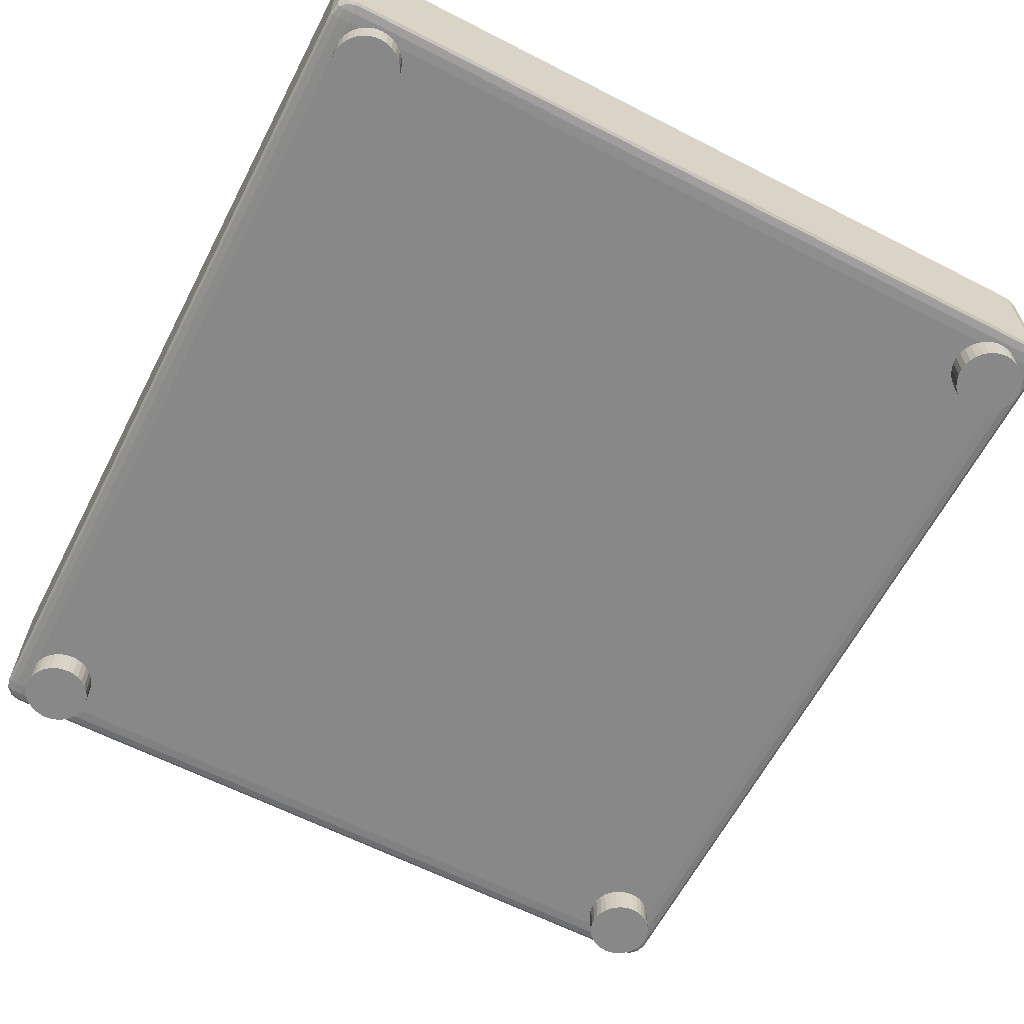
<metadata>
{"format":"obj","ext":"obj","renderer":"f3d","projection":"perspective","resolution":1024,"background":"white","views":[{"elev":-62.8,"azim":-27.4,"up":"+Y"}]}
</metadata>
<code>
o 立方体.024
v -3.107 0.5497 -4.181
v -3.107 0.5514 -4.17
v -3.117 0.5514 -4.181
v -3.107 0.5499 -4.176
v -3.112 0.5499 -4.181
v -3.111 0.5502 -4.176
v -3.112 0.5514 -4.172
v -3.107 0.5506 -4.172
v -3.111 0.5506 -4.173
v -3.115 0.5506 -4.181
v -3.115 0.5514 -4.176
v -3.114 0.5506 -4.176
v -3.107 0.6192 -4.17
v -3.107 0.6209 -4.181
v -3.117 0.6192 -4.181
v -3.107 0.62 -4.172
v -3.112 0.6192 -4.172
v -3.111 0.62 -4.173
v -3.112 0.6206 -4.181
v -3.107 0.6206 -4.176
v -3.111 0.6204 -4.176
v -3.115 0.6192 -4.176
v -3.115 0.62 -4.181
v -3.114 0.62 -4.176
v -3.107 0.5497 -4.612
v -3.117 0.5514 -4.612
v -3.107 0.5514 -4.623
v -3.112 0.5499 -4.612
v -3.107 0.5499 -4.618
v -3.111 0.5502 -4.618
v -3.115 0.5514 -4.618
v -3.115 0.5506 -4.612
v -3.114 0.5506 -4.618
v -3.107 0.5506 -4.622
v -3.112 0.5514 -4.622
v -3.111 0.5506 -4.62
v -3.107 0.6209 -4.612
v -3.107 0.6192 -4.623
v -3.117 0.6192 -4.612
v -3.107 0.6206 -4.618
v -3.112 0.6206 -4.612
v -3.111 0.6204 -4.618
v -3.112 0.6192 -4.622
v -3.107 0.62 -4.622
v -3.111 0.62 -4.62
v -3.115 0.62 -4.612
v -3.115 0.6192 -4.618
v -3.114 0.62 -4.618
v -2.711 0.5497 -4.181
v -2.701 0.5737 -4.252
v -2.711 0.5514 -4.17
v -2.706 0.5499 -4.181
v -2.711 0.5499 -4.176
v -2.707 0.5502 -4.176
v -2.703 0.5514 -4.176
v -2.703 0.5506 -4.181
v -2.704 0.5506 -4.176
v -2.711 0.5506 -4.172
v -2.706 0.5514 -4.172
v -2.707 0.5506 -4.173
v -2.711 0.6209 -4.181
v -2.711 0.6192 -4.17
v -2.701 0.5969 -4.252
v -2.711 0.6206 -4.176
v -2.706 0.6206 -4.181
v -2.707 0.6204 -4.176
v -2.706 0.6192 -4.172
v -2.711 0.62 -4.172
v -2.707 0.62 -4.173
v -2.703 0.62 -4.181
v -2.703 0.6192 -4.176
v -2.704 0.62 -4.176
v -2.711 0.5497 -4.612
v -2.711 0.5514 -4.623
v -2.701 0.5737 -4.542
v -2.711 0.5499 -4.618
v -2.706 0.5499 -4.612
v -2.707 0.5502 -4.618
v -2.706 0.5514 -4.622
v -2.711 0.5506 -4.622
v -2.707 0.5506 -4.62
v -2.703 0.5506 -4.612
v -2.703 0.5514 -4.618
v -2.704 0.5506 -4.618
v -2.711 0.6209 -4.612
v -2.701 0.5969 -4.542
v -2.711 0.6192 -4.623
v -2.706 0.6206 -4.612
v -2.711 0.6206 -4.618
v -2.707 0.6204 -4.618
v -2.703 0.6192 -4.618
v -2.703 0.62 -4.612
v -2.704 0.62 -4.618
v -2.711 0.62 -4.622
v -2.706 0.6192 -4.622
v -2.707 0.62 -4.62
v -3.09 0.5689 -4.615
v -3.09 0.5346 -4.615
v -2.727 0.5346 -4.615
v -2.727 0.5689 -4.615
v -2.724 0.5346 -4.615
v -2.724 0.5689 -4.615
v -2.721 0.5346 -4.614
v -2.721 0.5689 -4.614
v -2.718 0.5346 -4.613
v -2.718 0.5689 -4.613
v -2.715 0.5346 -4.61
v -2.715 0.5689 -4.61
v -2.713 0.5346 -4.608
v -2.713 0.5689 -4.608
v -2.712 0.5346 -4.605
v -2.712 0.5689 -4.605
v -2.711 0.5346 -4.602
v -2.711 0.5689 -4.602
v -2.71 0.5346 -4.598
v -2.71 0.5689 -4.598
v -2.711 0.5346 -4.595
v -2.711 0.5689 -4.595
v -2.712 0.5346 -4.592
v -2.712 0.5689 -4.592
v -2.713 0.5346 -4.589
v -2.713 0.5689 -4.589
v -2.715 0.5346 -4.586
v -2.715 0.5689 -4.586
v -2.718 0.5346 -4.584
v -2.718 0.5689 -4.584
v -2.721 0.5346 -4.582
v -2.721 0.5689 -4.582
v -2.724 0.5346 -4.581
v -2.724 0.5689 -4.581
v -2.727 0.5346 -4.581
v -2.727 0.5689 -4.581
v -2.731 0.5346 -4.581
v -2.731 0.5689 -4.581
v -2.734 0.5346 -4.582
v -2.734 0.5689 -4.582
v -2.737 0.5346 -4.584
v -2.737 0.5689 -4.584
v -2.74 0.5346 -4.586
v -2.74 0.5689 -4.586
v -2.742 0.5346 -4.589
v -2.742 0.5689 -4.589
v -2.743 0.5346 -4.592
v -2.743 0.5689 -4.592
v -2.744 0.5346 -4.595
v -2.744 0.5689 -4.595
v -2.745 0.5346 -4.598
v -2.745 0.5689 -4.598
v -2.744 0.5346 -4.602
v -2.744 0.5689 -4.602
v -2.743 0.5346 -4.605
v -2.743 0.5689 -4.605
v -2.742 0.5346 -4.608
v -2.742 0.5689 -4.608
v -2.74 0.5346 -4.61
v -2.74 0.5689 -4.61
v -2.737 0.5346 -4.613
v -2.737 0.5689 -4.613
v -2.734 0.5346 -4.614
v -2.734 0.5689 -4.614
v -2.731 0.5346 -4.615
v -2.731 0.5689 -4.615
v -3.087 0.5346 -4.615
v -3.087 0.5689 -4.615
v -3.083 0.5346 -4.614
v -3.083 0.5689 -4.614
v -3.081 0.5346 -4.613
v -3.081 0.5689 -4.613
v -3.078 0.5346 -4.61
v -3.078 0.5689 -4.61
v -3.076 0.5346 -4.608
v -3.076 0.5689 -4.608
v -3.074 0.5346 -4.605
v -3.074 0.5689 -4.605
v -3.073 0.5346 -4.602
v -3.073 0.5689 -4.602
v -3.073 0.5346 -4.598
v -3.073 0.5689 -4.598
v -3.073 0.5346 -4.595
v -3.073 0.5689 -4.595
v -3.074 0.5346 -4.592
v -3.074 0.5689 -4.592
v -3.076 0.5346 -4.589
v -3.076 0.5689 -4.589
v -3.078 0.5346 -4.586
v -3.078 0.5689 -4.586
v -3.081 0.5346 -4.584
v -3.081 0.5689 -4.584
v -3.083 0.5346 -4.582
v -3.083 0.5689 -4.582
v -3.087 0.5346 -4.581
v -3.087 0.5689 -4.581
v -3.09 0.5346 -4.581
v -3.09 0.5689 -4.581
v -3.093 0.5346 -4.581
v -3.093 0.5689 -4.581
v -3.097 0.5346 -4.582
v -3.097 0.5689 -4.582
v -3.1 0.5346 -4.584
v -3.1 0.5689 -4.584
v -3.102 0.5346 -4.586
v -3.102 0.5689 -4.586
v -3.104 0.5346 -4.589
v -3.104 0.5689 -4.589
v -3.106 0.5346 -4.592
v -3.106 0.5689 -4.592
v -3.107 0.5346 -4.595
v -3.107 0.5689 -4.595
v -3.107 0.5346 -4.598
v -3.107 0.5689 -4.598
v -3.107 0.5346 -4.602
v -3.107 0.5689 -4.602
v -3.106 0.5346 -4.605
v -3.106 0.5689 -4.605
v -3.104 0.5346 -4.608
v -3.104 0.5689 -4.608
v -3.102 0.5346 -4.61
v -3.102 0.5689 -4.61
v -3.1 0.5346 -4.613
v -3.1 0.5689 -4.613
v -3.097 0.5346 -4.614
v -3.097 0.5689 -4.614
v -3.093 0.5346 -4.615
v -3.093 0.5689 -4.615
v -3.09 0.5689 -4.212
v -3.09 0.5346 -4.212
v -2.727 0.5346 -4.212
v -2.727 0.5689 -4.212
v -2.724 0.5346 -4.211
v -2.724 0.5689 -4.211
v -2.721 0.5346 -4.21
v -2.721 0.5689 -4.21
v -2.718 0.5346 -4.209
v -2.718 0.5689 -4.209
v -2.715 0.5346 -4.207
v -2.715 0.5689 -4.207
v -2.713 0.5346 -4.204
v -2.713 0.5689 -4.204
v -2.712 0.5346 -4.201
v -2.712 0.5689 -4.201
v -2.711 0.5346 -4.198
v -2.711 0.5689 -4.198
v -2.71 0.5346 -4.195
v -2.71 0.5689 -4.195
v -2.711 0.5346 -4.191
v -2.711 0.5689 -4.191
v -2.712 0.5346 -4.188
v -2.712 0.5689 -4.188
v -2.713 0.5346 -4.185
v -2.713 0.5689 -4.185
v -2.715 0.5346 -4.182
v -2.715 0.5689 -4.182
v -2.718 0.5346 -4.18
v -2.718 0.5689 -4.18
v -2.721 0.5346 -4.179
v -2.721 0.5689 -4.179
v -2.724 0.5346 -4.178
v -2.724 0.5689 -4.178
v -2.727 0.5346 -4.177
v -2.727 0.5689 -4.177
v -2.731 0.5346 -4.178
v -2.731 0.5689 -4.178
v -2.734 0.5346 -4.179
v -2.734 0.5689 -4.179
v -2.737 0.5346 -4.18
v -2.737 0.5689 -4.18
v -2.74 0.5346 -4.182
v -2.74 0.5689 -4.182
v -2.742 0.5346 -4.185
v -2.742 0.5689 -4.185
v -2.743 0.5346 -4.188
v -2.743 0.5689 -4.188
v -2.744 0.5346 -4.191
v -2.744 0.5689 -4.191
v -2.745 0.5346 -4.195
v -2.745 0.5689 -4.195
v -2.744 0.5346 -4.198
v -2.744 0.5689 -4.198
v -2.743 0.5346 -4.201
v -2.743 0.5689 -4.201
v -2.742 0.5346 -4.204
v -2.742 0.5689 -4.204
v -2.74 0.5346 -4.207
v -2.74 0.5689 -4.207
v -2.737 0.5346 -4.209
v -2.737 0.5689 -4.209
v -2.734 0.5346 -4.21
v -2.734 0.5689 -4.21
v -2.731 0.5346 -4.211
v -2.731 0.5689 -4.211
v -3.087 0.5346 -4.211
v -3.087 0.5689 -4.211
v -3.083 0.5346 -4.21
v -3.083 0.5689 -4.21
v -3.081 0.5346 -4.209
v -3.081 0.5689 -4.209
v -3.078 0.5346 -4.207
v -3.078 0.5689 -4.207
v -3.076 0.5346 -4.204
v -3.076 0.5689 -4.204
v -3.074 0.5346 -4.201
v -3.074 0.5689 -4.201
v -3.073 0.5346 -4.198
v -3.073 0.5689 -4.198
v -3.073 0.5346 -4.195
v -3.073 0.5689 -4.195
v -3.073 0.5346 -4.191
v -3.073 0.5689 -4.191
v -3.074 0.5346 -4.188
v -3.074 0.5689 -4.188
v -3.076 0.5346 -4.185
v -3.076 0.5689 -4.185
v -3.078 0.5346 -4.182
v -3.078 0.5689 -4.182
v -3.081 0.5346 -4.18
v -3.081 0.5689 -4.18
v -3.083 0.5346 -4.179
v -3.083 0.5689 -4.179
v -3.087 0.5346 -4.178
v -3.087 0.5689 -4.178
v -3.09 0.5346 -4.177
v -3.09 0.5689 -4.177
v -3.093 0.5346 -4.178
v -3.093 0.5689 -4.178
v -3.097 0.5346 -4.179
v -3.097 0.5689 -4.179
v -3.1 0.5346 -4.18
v -3.1 0.5689 -4.18
v -3.102 0.5346 -4.182
v -3.102 0.5689 -4.182
v -3.104 0.5346 -4.185
v -3.104 0.5689 -4.185
v -3.106 0.5346 -4.188
v -3.106 0.5689 -4.188
v -3.107 0.5346 -4.191
v -3.107 0.5689 -4.191
v -3.107 0.5346 -4.195
v -3.107 0.5689 -4.195
v -3.107 0.5346 -4.198
v -3.107 0.5689 -4.198
v -3.106 0.5346 -4.201
v -3.106 0.5689 -4.201
v -3.104 0.5346 -4.204
v -3.104 0.5689 -4.204
v -3.102 0.5346 -4.207
v -3.102 0.5689 -4.207
v -3.1 0.5346 -4.209
v -3.1 0.5689 -4.209
v -3.097 0.5346 -4.21
v -3.097 0.5689 -4.21
v -3.093 0.5346 -4.211
v -3.093 0.5689 -4.211
v -2.701 0.6192 -4.612
v -2.701 0.5514 -4.612
v -2.701 0.5514 -4.181
v -2.701 0.6192 -4.181
v -2.705 0.5969 -4.542
v -2.705 0.5737 -4.542
v -2.705 0.5737 -4.252
v -2.705 0.5969 -4.252
v -2.692 0.5853 -4.207
v -2.711 0.5853 -4.207
v -2.692 0.5871 -4.207
v -2.711 0.5871 -4.207
v -2.692 0.5888 -4.208
v -2.711 0.5888 -4.208
v -2.692 0.5904 -4.209
v -2.711 0.5904 -4.209
v -2.692 0.5917 -4.21
v -2.711 0.5917 -4.21
v -2.692 0.5929 -4.211
v -2.711 0.5929 -4.211
v -2.692 0.5937 -4.213
v -2.711 0.5937 -4.213
v -2.692 0.5942 -4.215
v -2.711 0.5942 -4.215
v -2.692 0.5944 -4.216
v -2.711 0.5944 -4.216
v -2.692 0.5942 -4.218
v -2.711 0.5942 -4.218
v -2.692 0.5937 -4.22
v -2.711 0.5937 -4.22
v -2.692 0.5929 -4.221
v -2.711 0.5929 -4.221
v -2.692 0.5917 -4.223
v -2.711 0.5917 -4.223
v -2.692 0.5904 -4.224
v -2.711 0.5904 -4.224
v -2.692 0.5888 -4.225
v -2.711 0.5888 -4.225
v -2.692 0.5871 -4.225
v -2.711 0.5871 -4.225
v -2.692 0.5853 -4.226
v -2.711 0.5853 -4.226
v -2.692 0.5835 -4.225
v -2.711 0.5835 -4.225
v -2.692 0.5818 -4.225
v -2.711 0.5818 -4.225
v -2.692 0.5802 -4.224
v -2.711 0.5802 -4.224
v -2.692 0.5788 -4.223
v -2.711 0.5788 -4.223
v -2.692 0.5777 -4.221
v -2.711 0.5777 -4.221
v -2.692 0.5769 -4.22
v -2.711 0.5769 -4.22
v -2.692 0.5764 -4.218
v -2.711 0.5764 -4.218
v -2.692 0.5762 -4.216
v -2.711 0.5762 -4.216
v -2.692 0.5764 -4.215
v -2.711 0.5764 -4.215
v -2.692 0.5769 -4.213
v -2.711 0.5769 -4.213
v -2.692 0.5777 -4.211
v -2.711 0.5777 -4.211
v -2.692 0.5788 -4.21
v -2.711 0.5788 -4.21
v -2.692 0.5802 -4.209
v -2.711 0.5802 -4.209
v -2.692 0.5818 -4.208
v -2.711 0.5818 -4.208
v -2.692 0.5835 -4.207
v -2.711 0.5835 -4.207
f 62 2 51
f 75 359 50
f 37 61 85
f 15 26 3
f 38 74 27
f 4 5 1
f 8 6 4
f 7 8 2
f 11 9 7
f 10 11 3
f 10 6 12
f 6 9 12
f 16 17 13
f 16 21 18
f 19 20 14
f 23 21 19
f 22 23 15
f 17 24 22
f 18 21 24
f 28 29 25
f 32 30 28
f 31 32 26
f 35 33 31
f 34 35 27
f 34 30 36
f 30 33 36
f 40 41 37
f 44 42 40
f 43 44 38
f 47 45 43
f 46 47 39
f 46 42 48
f 42 45 48
f 52 53 49
f 56 54 52
f 55 56 355
f 59 57 55
f 58 59 51
f 58 54 60
f 54 57 60
f 64 65 61
f 68 66 64
f 67 68 62
f 71 69 67
f 70 71 356
f 70 66 72
f 66 69 72
f 76 77 73
f 80 78 76
f 79 80 74
f 83 81 79
f 82 83 354
f 82 78 84
f 78 81 84
f 88 89 85
f 92 90 88
f 91 92 353
f 95 93 91
f 94 95 87
f 94 90 96
f 90 93 96
f 1 28 25
f 5 32 28
f 10 26 32
f 13 7 2
f 17 11 7
f 22 3 11
f 37 19 14
f 41 23 19
f 46 15 23
f 27 43 38
f 35 47 43
f 31 39 47
f 25 76 73
f 29 80 76
f 34 74 80
f 85 40 37
f 89 44 40
f 94 38 44
f 354 91 353
f 83 95 91
f 79 87 95
f 73 52 49
f 77 56 52
f 82 355 56
f 61 88 85
f 65 92 88
f 70 353 92
f 51 67 62
f 59 71 67
f 55 356 71
f 49 4 1
f 53 8 4
f 58 2 8
f 14 64 61
f 20 68 64
f 16 62 68
f 73 1 25
f 254 255 253
f 198 182 166
f 100 101 99
f 322 323 321
f 220 221 219
f 102 103 101
f 252 253 251
f 218 219 217
f 104 105 103
f 326 327 325
f 216 217 215
f 106 107 105
f 250 251 249
f 214 215 213
f 108 109 107
f 328 329 327
f 212 213 211
f 110 111 109
f 248 249 247
f 210 211 209
f 112 113 111
f 330 331 329
f 208 209 207
f 114 115 113
f 246 247 245
f 206 207 205
f 116 117 115
f 332 333 331
f 204 205 203
f 118 119 117
f 244 245 243
f 202 203 201
f 120 121 119
f 334 335 333
f 200 201 199
f 122 123 121
f 242 243 241
f 198 199 197
f 124 125 123
f 336 337 335
f 196 197 195
f 126 127 125
f 240 241 239
f 194 195 193
f 128 129 127
f 338 339 337
f 192 193 191
f 130 131 129
f 238 239 237
f 190 191 189
f 132 133 131
f 340 341 339
f 188 189 187
f 134 135 133
f 236 237 235
f 186 187 185
f 136 137 135
f 342 343 341
f 184 185 183
f 138 139 137
f 234 235 233
f 182 183 181
f 140 141 139
f 344 345 343
f 180 181 179
f 142 143 141
f 232 233 231
f 178 179 177
f 144 145 143
f 346 347 345
f 176 177 175
f 146 147 145
f 230 231 229
f 174 175 173
f 148 149 147
f 348 349 347
f 172 173 171
f 150 151 149
f 228 229 227
f 170 171 169
f 152 153 151
f 326 310 294
f 168 169 167
f 154 155 153
f 191 207 223
f 166 167 165
f 156 157 155
f 224 98 223
f 164 165 163
f 158 159 157
f 136 120 104
f 97 163 98
f 160 161 159
f 324 325 323
f 222 223 221
f 162 99 161
f 129 145 161
f 256 257 255
f 320 321 319
f 258 259 257
f 318 319 317
f 260 261 259
f 316 317 315
f 262 263 261
f 314 315 313
f 264 265 263
f 312 313 311
f 266 267 265
f 310 311 309
f 268 269 267
f 308 309 307
f 270 271 269
f 306 307 305
f 272 273 271
f 304 305 303
f 274 275 273
f 302 303 301
f 276 277 275
f 300 301 299
f 278 279 277
f 298 299 297
f 280 281 279
f 296 297 295
f 282 283 281
f 319 335 351
f 294 295 293
f 284 285 283
f 352 226 351
f 292 293 291
f 286 287 285
f 264 248 232
f 225 291 226
f 288 289 287
f 350 351 349
f 290 227 289
f 257 273 289
f 75 353 86
f 50 354 75
f 63 353 356
f 63 355 50
f 357 359 358
f 63 357 86
f 86 358 75
f 50 360 63
f 362 363 361
f 364 365 363
f 366 367 365
f 368 369 367
f 370 371 369
f 372 373 371
f 374 375 373
f 376 377 375
f 378 379 377
f 379 382 381
f 382 383 381
f 383 386 385
f 385 388 387
f 388 389 387
f 389 392 391
f 392 393 391
f 393 396 395
f 396 397 395
f 397 400 399
f 399 402 401
f 401 404 403
f 404 405 403
f 405 408 407
f 408 409 407
f 410 411 409
f 412 413 411
f 414 415 413
f 416 417 415
f 418 419 417
f 420 421 419
f 398 382 366
f 422 423 421
f 424 361 423
f 391 407 423
f 62 13 2
f 75 358 359
f 37 14 61
f 15 39 26
f 38 87 74
f 4 6 5
f 8 9 6
f 7 9 8
f 11 12 9
f 10 12 11
f 10 5 6
f 16 18 17
f 16 20 21
f 19 21 20
f 23 24 21
f 22 24 23
f 17 18 24
f 28 30 29
f 32 33 30
f 31 33 32
f 35 36 33
f 34 36 35
f 34 29 30
f 40 42 41
f 44 45 42
f 43 45 44
f 47 48 45
f 46 48 47
f 46 41 42
f 52 54 53
f 56 57 54
f 55 57 56
f 59 60 57
f 58 60 59
f 58 53 54
f 64 66 65
f 68 69 66
f 67 69 68
f 71 72 69
f 70 72 71
f 70 65 66
f 76 78 77
f 80 81 78
f 79 81 80
f 83 84 81
f 82 84 83
f 82 77 78
f 88 90 89
f 92 93 90
f 91 93 92
f 95 96 93
f 94 96 95
f 94 89 90
f 1 5 28
f 5 10 32
f 10 3 26
f 13 17 7
f 17 22 11
f 22 15 3
f 37 41 19
f 41 46 23
f 46 39 15
f 27 35 43
f 35 31 47
f 31 26 39
f 25 29 76
f 29 34 80
f 34 27 74
f 85 89 40
f 89 94 44
f 94 87 38
f 354 83 91
f 83 79 95
f 79 74 87
f 73 77 52
f 77 82 56
f 82 354 355
f 61 65 88
f 65 70 92
f 70 356 353
f 51 59 67
f 59 55 71
f 55 355 356
f 49 53 4
f 53 58 8
f 58 51 2
f 14 20 64
f 20 16 68
f 16 13 62
f 73 49 1
f 254 256 255
f 166 164 97
f 97 224 222
f 222 220 218
f 218 216 214
f 214 212 210
f 210 208 206
f 206 204 202
f 202 200 198
f 198 196 194
f 194 192 190
f 190 188 186
f 186 184 182
f 182 180 178
f 178 176 174
f 174 172 170
f 170 168 166
f 166 97 222
f 222 218 214
f 214 210 206
f 206 202 198
f 198 194 190
f 190 186 182
f 182 178 174
f 174 170 166
f 166 222 214
f 214 206 198
f 198 190 182
f 182 174 166
f 166 214 198
f 100 102 101
f 322 324 323
f 220 222 221
f 102 104 103
f 252 254 253
f 218 220 219
f 104 106 105
f 326 328 327
f 216 218 217
f 106 108 107
f 250 252 251
f 214 216 215
f 108 110 109
f 328 330 329
f 212 214 213
f 110 112 111
f 248 250 249
f 210 212 211
f 112 114 113
f 330 332 331
f 208 210 209
f 114 116 115
f 246 248 247
f 206 208 207
f 116 118 117
f 332 334 333
f 204 206 205
f 118 120 119
f 244 246 245
f 202 204 203
f 120 122 121
f 334 336 335
f 200 202 201
f 122 124 123
f 242 244 243
f 198 200 199
f 124 126 125
f 336 338 337
f 196 198 197
f 126 128 127
f 240 242 241
f 194 196 195
f 128 130 129
f 338 340 339
f 192 194 193
f 130 132 131
f 238 240 239
f 190 192 191
f 132 134 133
f 340 342 341
f 188 190 189
f 134 136 135
f 236 238 237
f 186 188 187
f 136 138 137
f 342 344 343
f 184 186 185
f 138 140 139
f 234 236 235
f 182 184 183
f 140 142 141
f 344 346 345
f 180 182 181
f 142 144 143
f 232 234 233
f 178 180 179
f 144 146 145
f 346 348 347
f 176 178 177
f 146 148 147
f 230 232 231
f 174 176 175
f 148 150 149
f 348 350 349
f 172 174 173
f 150 152 151
f 228 230 229
f 170 172 171
f 152 154 153
f 294 292 225
f 225 352 350
f 350 348 346
f 346 344 342
f 342 340 338
f 338 336 334
f 334 332 330
f 330 328 326
f 326 324 322
f 322 320 318
f 318 316 314
f 314 312 310
f 310 308 306
f 306 304 302
f 302 300 298
f 298 296 294
f 294 225 350
f 350 346 342
f 342 338 334
f 334 330 326
f 326 322 318
f 318 314 310
f 310 306 302
f 302 298 294
f 294 350 342
f 342 334 326
f 326 318 310
f 310 302 294
f 294 342 326
f 168 170 169
f 154 156 155
f 223 98 163
f 163 165 167
f 167 169 171
f 171 173 175
f 175 177 179
f 179 181 183
f 183 185 187
f 187 189 191
f 191 193 195
f 195 197 199
f 199 201 203
f 203 205 207
f 207 209 211
f 211 213 215
f 215 217 219
f 219 221 223
f 223 163 167
f 167 171 175
f 175 179 183
f 183 187 191
f 191 195 199
f 199 203 207
f 207 211 215
f 215 219 223
f 223 167 175
f 175 183 191
f 191 199 207
f 207 215 223
f 223 175 191
f 166 168 167
f 156 158 157
f 224 97 98
f 164 166 165
f 158 160 159
f 104 102 100
f 100 162 160
f 160 158 156
f 156 154 152
f 152 150 148
f 148 146 144
f 144 142 140
f 140 138 136
f 136 134 132
f 132 130 128
f 128 126 124
f 124 122 120
f 120 118 116
f 116 114 112
f 112 110 108
f 108 106 104
f 104 100 160
f 160 156 152
f 152 148 144
f 144 140 136
f 136 132 128
f 128 124 120
f 120 116 112
f 112 108 104
f 104 160 152
f 152 144 136
f 136 128 120
f 120 112 104
f 104 152 136
f 97 164 163
f 160 162 161
f 324 326 325
f 222 224 223
f 162 100 99
f 161 99 101
f 101 103 105
f 105 107 109
f 109 111 113
f 113 115 117
f 117 119 121
f 121 123 125
f 125 127 129
f 129 131 133
f 133 135 137
f 137 139 141
f 141 143 145
f 145 147 149
f 149 151 153
f 153 155 157
f 157 159 161
f 161 101 105
f 105 109 113
f 113 117 121
f 121 125 129
f 129 133 137
f 137 141 145
f 145 149 153
f 153 157 161
f 161 105 113
f 113 121 129
f 129 137 145
f 145 153 161
f 161 113 129
f 256 258 257
f 320 322 321
f 258 260 259
f 318 320 319
f 260 262 261
f 316 318 317
f 262 264 263
f 314 316 315
f 264 266 265
f 312 314 313
f 266 268 267
f 310 312 311
f 268 270 269
f 308 310 309
f 270 272 271
f 306 308 307
f 272 274 273
f 304 306 305
f 274 276 275
f 302 304 303
f 276 278 277
f 300 302 301
f 278 280 279
f 298 300 299
f 280 282 281
f 296 298 297
f 282 284 283
f 351 226 291
f 291 293 295
f 295 297 299
f 299 301 303
f 303 305 307
f 307 309 311
f 311 313 315
f 315 317 319
f 319 321 323
f 323 325 327
f 327 329 331
f 331 333 335
f 335 337 339
f 339 341 343
f 343 345 347
f 347 349 351
f 351 291 295
f 295 299 303
f 303 307 311
f 311 315 319
f 319 323 327
f 327 331 335
f 335 339 343
f 343 347 351
f 351 295 303
f 303 311 319
f 319 327 335
f 335 343 351
f 351 303 319
f 294 296 295
f 284 286 285
f 352 225 226
f 292 294 293
f 286 288 287
f 232 230 228
f 228 290 288
f 288 286 284
f 284 282 280
f 280 278 276
f 276 274 272
f 272 270 268
f 268 266 264
f 264 262 260
f 260 258 256
f 256 254 252
f 252 250 248
f 248 246 244
f 244 242 240
f 240 238 236
f 236 234 232
f 232 228 288
f 288 284 280
f 280 276 272
f 272 268 264
f 264 260 256
f 256 252 248
f 248 244 240
f 240 236 232
f 232 288 280
f 280 272 264
f 264 256 248
f 248 240 232
f 232 280 264
f 225 292 291
f 288 290 289
f 350 352 351
f 290 228 227
f 289 227 229
f 229 231 233
f 233 235 237
f 237 239 241
f 241 243 245
f 245 247 249
f 249 251 253
f 253 255 257
f 257 259 261
f 261 263 265
f 265 267 269
f 269 271 273
f 273 275 277
f 277 279 281
f 281 283 285
f 285 287 289
f 289 229 233
f 233 237 241
f 241 245 249
f 249 253 257
f 257 261 265
f 265 269 273
f 273 277 281
f 281 285 289
f 289 233 241
f 241 249 257
f 257 265 273
f 273 281 289
f 289 241 257
f 75 354 353
f 50 355 354
f 63 86 353
f 63 356 355
f 357 360 359
f 63 360 357
f 86 357 358
f 50 359 360
f 362 364 363
f 364 366 365
f 366 368 367
f 368 370 369
f 370 372 371
f 372 374 373
f 374 376 375
f 376 378 377
f 378 380 379
f 379 380 382
f 382 384 383
f 383 384 386
f 385 386 388
f 388 390 389
f 389 390 392
f 392 394 393
f 393 394 396
f 396 398 397
f 397 398 400
f 399 400 402
f 401 402 404
f 404 406 405
f 405 406 408
f 408 410 409
f 410 412 411
f 412 414 413
f 414 416 415
f 416 418 417
f 418 420 419
f 420 422 421
f 366 364 362
f 362 424 422
f 422 420 418
f 418 416 414
f 414 412 410
f 410 408 406
f 406 404 402
f 402 400 398
f 398 396 394
f 394 392 390
f 390 388 386
f 386 384 382
f 382 380 378
f 378 376 374
f 374 372 370
f 370 368 366
f 366 362 422
f 422 418 414
f 414 410 406
f 406 402 398
f 398 394 390
f 390 386 382
f 382 378 374
f 374 370 366
f 366 422 414
f 414 406 398
f 398 390 382
f 382 374 366
f 366 414 398
f 422 424 423
f 424 362 361
f 423 361 363
f 363 365 367
f 367 369 371
f 371 373 375
f 375 377 379
f 379 381 383
f 383 385 387
f 387 389 391
f 391 393 395
f 395 397 399
f 399 401 403
f 403 405 407
f 407 409 411
f 411 413 415
f 415 417 419
f 419 421 423
f 423 363 367
f 367 371 375
f 375 379 383
f 383 387 391
f 391 395 399
f 399 403 407
f 407 411 415
f 415 419 423
f 423 367 375
f 375 383 391
f 391 399 407
f 407 415 423
f 423 375 391

</code>
